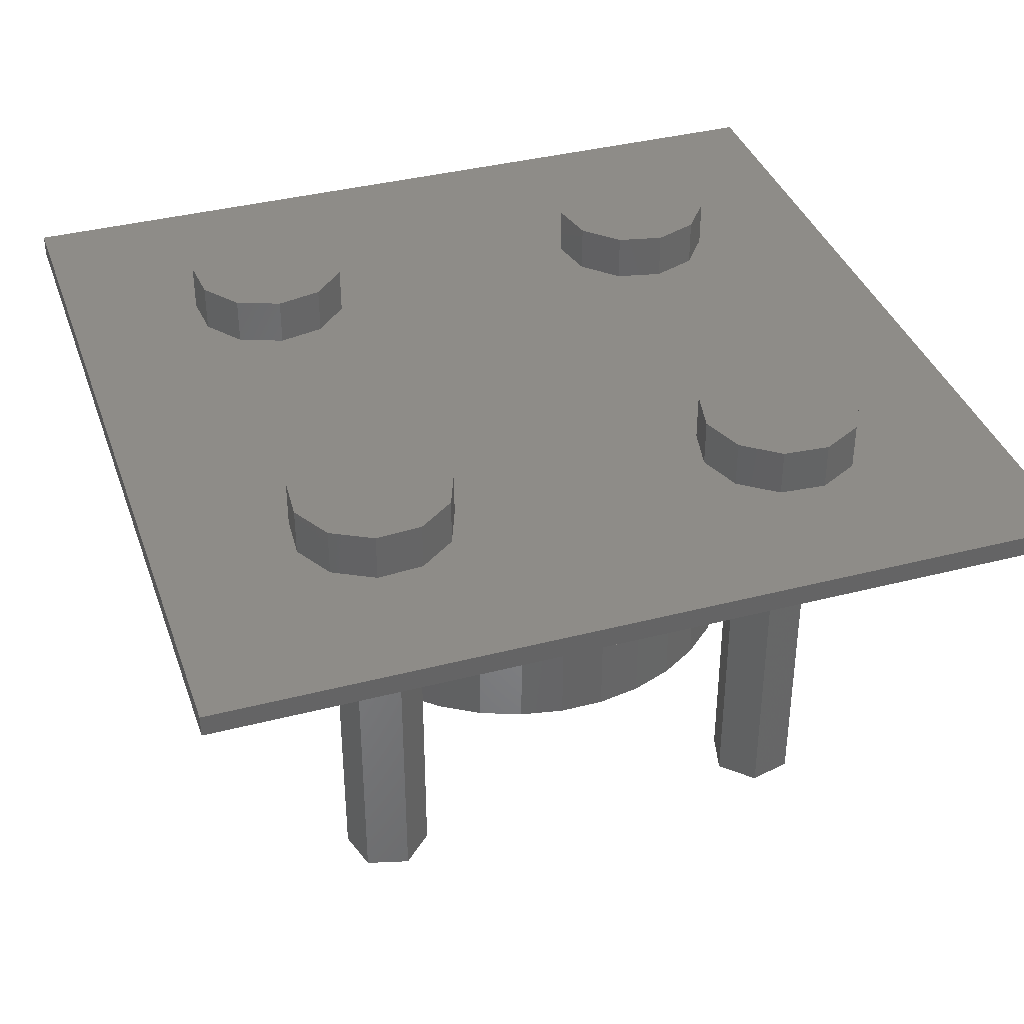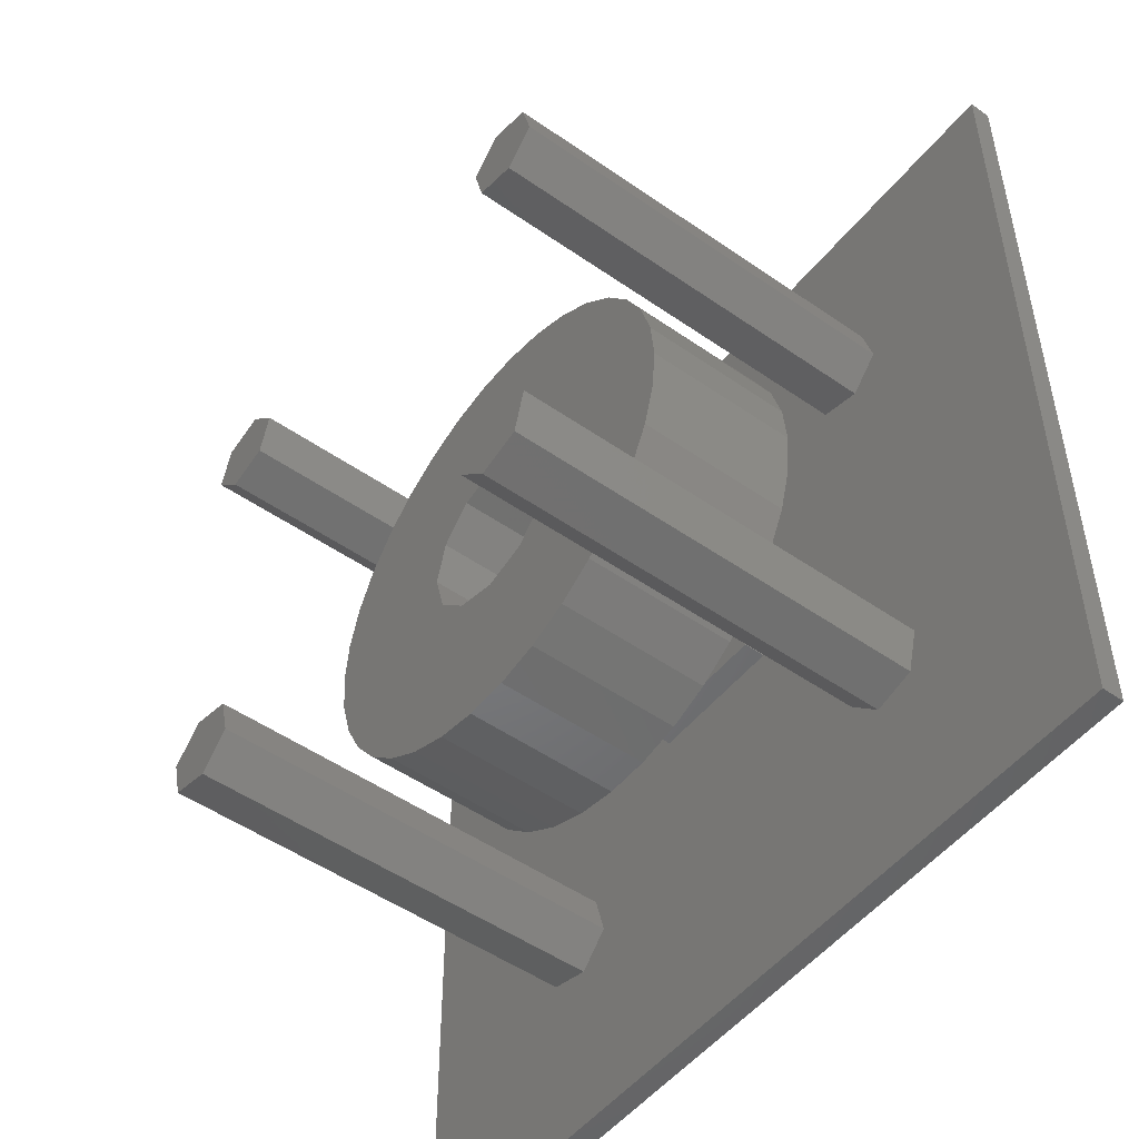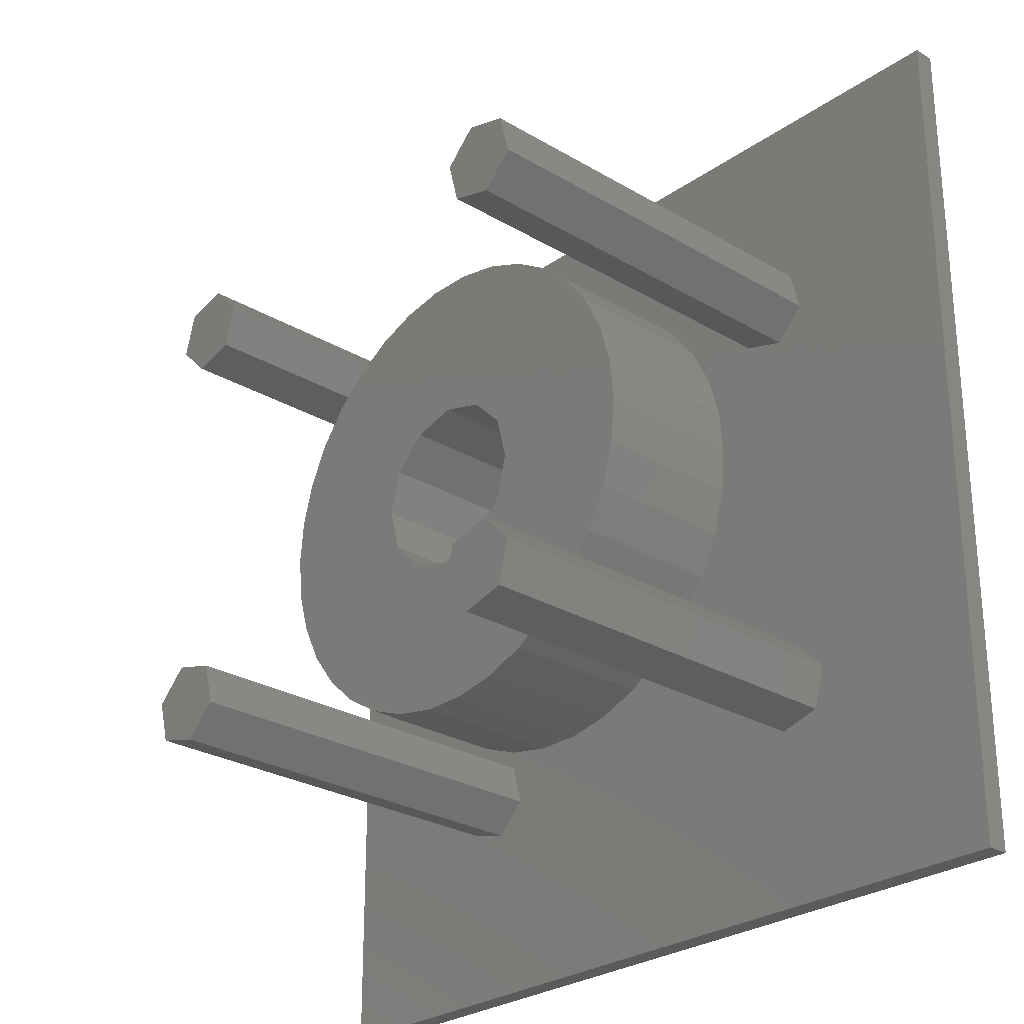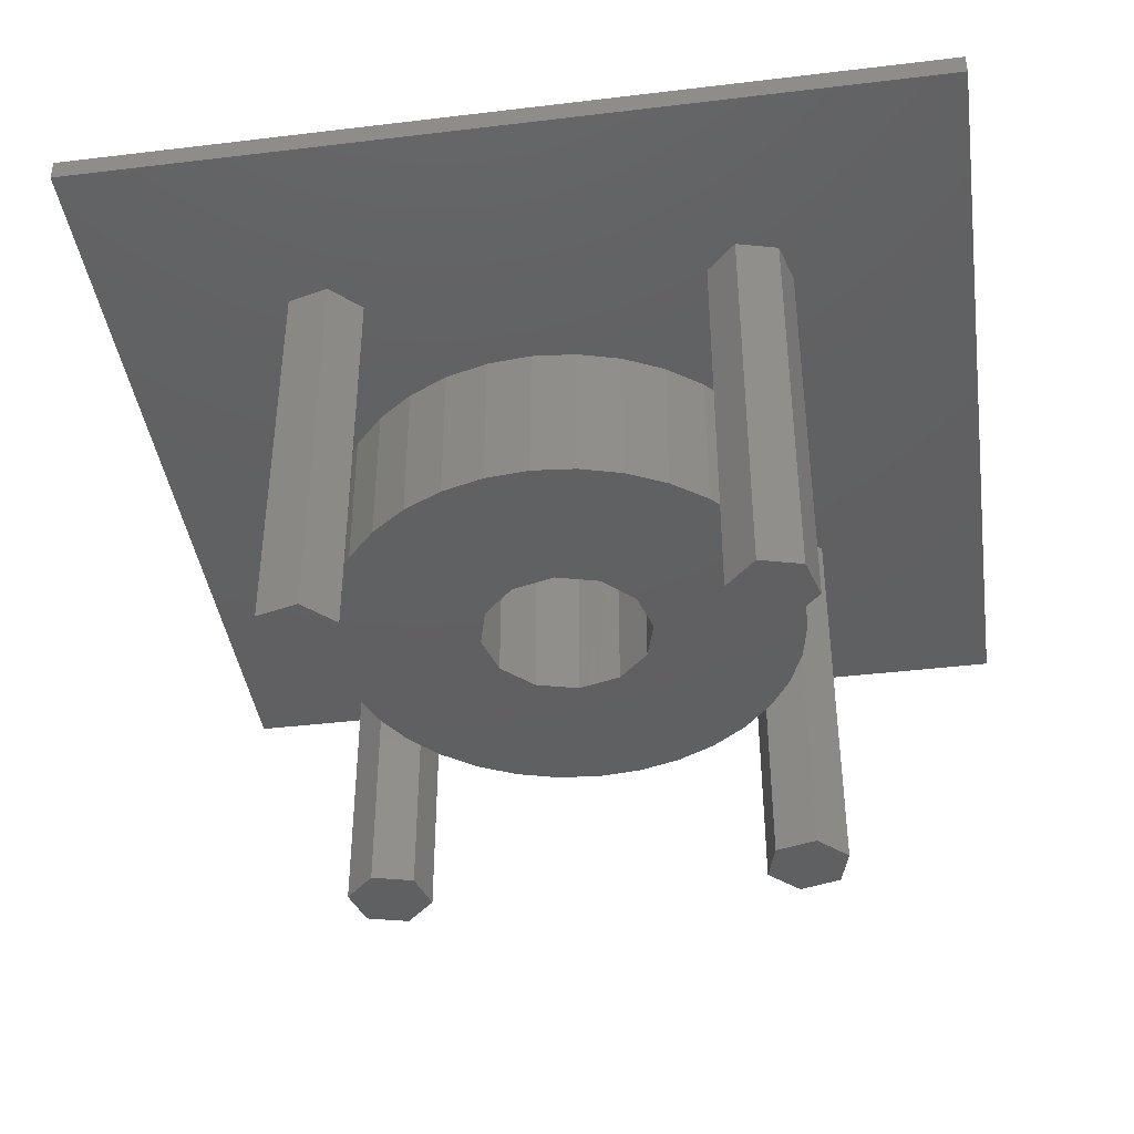
<metadata>
{"format":"stl","ext":"stl","renderer":"f3d","projection":"perspective","resolution":1024,"background":"white","views":[{"elev":37.6,"azim":-18.3,"up":"+Z"},{"elev":-50.6,"azim":-127.3,"up":"+Y"},{"elev":-27.0,"azim":-132.6,"up":"+Y"},{"elev":-41.3,"azim":98.3,"up":"+Z"}]}
</metadata>
<code>
# stl→obj: 282 verts, 568 faces
v 20 -20 1
v -20 20 1
v 20 20 1
v -20 -20 1
v -9.382 11.83 0
v -8.485 8.485 0
v -7.968 10.42 0
v -10.42 7.968 0
v -11.31 11.31 0
v -11.83 9.382 0
v -10.42 7.968 -19
v -8.485 8.485 -19
v -11.83 9.382 -19
v -11.31 11.31 -19
v -9.382 11.83 -19
v -7.968 10.42 -19
v 10.42 -7.968 0
v 11.31 -11.31 0
v 11.83 -9.382 0
v 9.382 -11.83 0
v 8.485 -8.485 0
v 7.968 -10.42 0
v -8.485 -8.485 0
v -9.382 -11.83 0
v -7.968 -10.42 0
v -10.42 -7.968 0
v -11.31 -11.31 0
v -11.83 -9.382 0
v 11.31 11.31 0
v 10.42 7.968 0
v 11.83 9.382 0
v 9.382 11.83 0
v 8.485 8.485 0
v 7.968 10.42 0
v -6.564 8.078 1
v -6.857 12.18 1
v -6.109 10.17 1
v -8.078 6.564 1
v -8.572 13.46 1
v -10.17 6.109 1
v -10.71 13.61 1
v -12.18 6.857 1
v -12.59 12.59 1
v -13.46 8.572 1
v -13.61 10.71 1
v 13.46 8.572 1
v 12.59 12.59 1
v 13.61 10.71 1
v 12.18 6.857 1
v 10.71 13.61 1
v 10.17 6.109 1
v 8.572 13.46 1
v 8.078 6.564 1
v 6.857 12.18 1
v 6.564 8.078 1
v 6.109 10.17 1
v 12.59 -12.59 1
v 13.46 -8.572 1
v 13.61 -10.71 1
v 12.18 -6.857 1
v 10.71 -13.61 1
v 10.17 -6.109 1
v 8.572 -13.46 1
v 8.078 -6.564 1
v 6.857 -12.18 1
v 6.564 -8.078 1
v 6.109 -10.17 1
v -6.857 -12.18 1
v -6.564 -8.078 1
v -6.109 -10.17 1
v -8.078 -6.564 1
v -8.572 -13.46 1
v -10.17 -6.109 1
v -10.71 -13.61 1
v -12.18 -6.857 1
v -12.59 -12.59 1
v -13.46 -8.572 1
v -13.61 -10.71 1
v -12.18 -6.857 3.2
v -8.078 -6.564 3.2
v -10.17 -6.109 3.2
v -6.564 -8.078 3.2
v -13.46 -8.572 3.2
v -6.109 -10.17 3.2
v -13.61 -10.71 3.2
v -6.857 -12.18 3.2
v -12.59 -12.59 3.2
v -8.572 -13.46 3.2
v -10.71 -13.61 3.2
v 8.078 -6.564 3.2
v 12.18 -6.857 3.2
v 10.17 -6.109 3.2
v 6.564 -8.078 3.2
v 13.46 -8.572 3.2
v 6.109 -10.17 3.2
v 13.61 -10.71 3.2
v 6.857 -12.18 3.2
v 12.59 -12.59 3.2
v 8.572 -13.46 3.2
v 10.71 -13.61 3.2
v -12.59 12.59 3.2
v -8.572 13.46 3.2
v -10.71 13.61 3.2
v -6.857 12.18 3.2
v -13.61 10.71 3.2
v -6.109 10.17 3.2
v -13.46 8.572 3.2
v -6.564 8.078 3.2
v -12.18 6.857 3.2
v -8.078 6.564 3.2
v -10.17 6.109 3.2
v 8.572 13.46 3.2
v 12.59 12.59 3.2
v 10.71 13.61 3.2
v 6.857 12.18 3.2
v 13.61 10.71 3.2
v 6.109 10.17 3.2
v 13.46 8.572 3.2
v 6.564 8.078 3.2
v 12.18 6.857 3.2
v 8.078 6.564 3.2
v 10.17 6.109 3.2
v -7.968 -10.42 -19
v -8.485 -8.485 -19
v 10.42 7.968 -19
v 11.83 9.382 -19
v -9.382 -11.83 -19
v -11.31 -11.31 -19
v -11.83 -9.382 -19
v -10.42 -7.968 -19
v 9.382 11.83 -19
v 7.968 10.42 -19
v 11.31 -11.31 -19
v 10.42 -7.968 -19
v 11.83 -9.382 -19
v 9.382 -11.83 -19
v 8.485 -8.485 -19
v 7.968 -10.42 -19
v 11.31 11.31 -19
v 8.485 8.485 -19
v -20 20 0
v -20 -20 0
v 20 20 0
v 20 -20 0
v -3.2 3 -1
v -3.2 -3 0
v -3.2 3 0
v -3.2 -3 -1
v 3.2 3 0
v 3.2 3 -1
v 3.2 -3 -1
v 3.2 -3 0
v -3.01 -10.58 -12
v -1.015 -10.95 -5
v -3.01 -10.58 -5
v -1.015 -10.95 -12
v -4.903 -9.847 -12
v -4.903 -9.847 -5
v -6.629 -8.778 -12
v -6.629 -8.778 -5
v -8.129 -7.411 -12
v -8.129 -7.411 -5
v -9.352 -5.791 -12
v -9.352 -5.791 -5
v -10.26 -3.974 -12
v -10.24 -4 -5
v -10.26 -3.974 -5
v -10.24 -4 -12
v 0 -4 -12
v 10.24 -4 -5
v 10.24 -4 -12
v 0 -4 -5
v 9.352 -5.791 -5
v 9.352 -5.791 -12
v 10.26 -3.974 -5
v 10.26 -3.974 -12
v 8.129 -7.411 -12
v 8.129 -7.411 -5
v 6.629 -8.778 -12
v 6.629 -8.778 -5
v 4.903 -9.847 -12
v 4.903 -9.847 -5
v 3.01 -10.58 -12
v 3.01 -10.58 -5
v 1.015 -10.95 -12
v 1.015 -10.95 -5
v 0 -10.95 -5
v -10.81 -2.021 -12
v -10.4 -3.464 -5
v -10.81 -2.021 -5
v -10.4 -3.464 -12
v -2 -3.464 -5
v -2 -3.464 -12
v 2 -3.464 -12
v 10.4 -3.464 -5
v 10.4 -3.464 -12
v 2 -3.464 -5
v 10.81 -2.021 -5
v 10.81 -2.021 -12
v -11 0 -5
v -10.81 -2 -5
v -11 0 -12
v -10.81 -2 -12
v -3.464 -2 -5
v -3.464 -2 -12
v 3.464 -2 -12
v 10.81 -2 -5
v 10.81 -2 -12
v 3.464 -2 -5
v 11 0 -5
v 11 0 -12
v -4 0 -12
v -4 0 -5
v 4 0 -5
v 4 0 -12
v -10.81 2.021 -5
v -10.81 2.021 -12
v -10.81 2 -5
v -10.81 2 -12
v -3.464 2 -5
v -3.464 2 -12
v 3.464 2 -12
v 10.81 2 -5
v 10.81 2 -12
v 3.464 2 -5
v 10.81 2.021 -5
v 10.81 2.021 -12
v -10.26 3.974 -5
v -10.26 3.974 -12
v -10.4 3.464 -5
v -10.4 3.464 -12
v -2 3.464 -5
v -2 3.464 -12
v 2 3.464 -12
v 10.4 3.464 -5
v 10.4 3.464 -12
v 2 3.464 -5
v 10.26 3.974 -5
v 10.26 3.974 -12
v -9.352 5.791 -12
v -9.352 5.791 -5
v 0 4 -12
v 10.24 4 -5
v 10.24 4 -12
v 0 4 -5
v -10.24 4 -12
v -10.24 4 -5
v 9.352 5.791 -5
v 9.352 5.791 -12
v -8.129 7.411 -12
v -8.129 7.411 -5
v -6.629 8.778 -12
v -6.629 8.778 -5
v -4.903 9.847 -12
v -4.903 9.847 -5
v -3.01 10.58 -12
v -3.01 10.58 -5
v -1.015 10.95 -12
v -1.015 10.95 -5
v 1.015 10.95 -12
v 0 10.95 -5
v 1.015 10.95 -5
v 3.01 10.58 -12
v 3.01 10.58 -5
v 4.903 9.847 -12
v 4.903 9.847 -5
v 6.629 8.778 -12
v 6.629 8.778 -5
v 8.129 7.411 -12
v 8.129 7.411 -5
v 4 10.2 -5
v 3.464 10.4 -5
v -2 10.77 -5
v -3.464 10.4 -5
v 2 10.77 -5
v -4 10.2 -5
v 3.464 -10.4 -5
v 2 -10.77 -5
v -2 -10.77 -5
v -4 -10.2 -5
v 4 -10.2 -5
v -3.464 -10.4 -5
f 1 2 3
f 2 1 4
f 5 6 7
f 5 8 6
f 9 8 5
f 8 9 10
f 11 6 8
f 6 11 12
f 13 8 10
f 8 13 11
f 14 10 9
f 10 14 13
f 5 14 9
f 14 5 15
f 12 15 16
f 11 15 12
f 11 14 15
f 14 11 13
f 16 5 7
f 5 16 15
f 12 7 6
f 7 12 16
f 17 18 19
f 17 20 18
f 21 20 17
f 20 21 22
f 23 24 25
f 26 24 23
f 26 27 24
f 27 26 28
f 29 30 31
f 32 30 29
f 32 33 30
f 33 32 34
f 35 36 37
f 38 36 35
f 38 39 36
f 40 39 38
f 40 41 39
f 42 41 40
f 42 43 41
f 44 43 42
f 43 44 45
f 46 47 48
f 49 47 46
f 49 50 47
f 51 50 49
f 51 52 50
f 53 52 51
f 53 54 52
f 55 54 53
f 54 55 56
f 57 58 59
f 57 60 58
f 61 60 57
f 61 62 60
f 63 62 61
f 63 64 62
f 65 64 63
f 65 66 64
f 66 65 67
f 68 69 70
f 68 71 69
f 72 71 68
f 72 73 71
f 74 73 72
f 74 75 73
f 76 75 74
f 76 77 75
f 77 76 78
f 79 80 81
f 79 82 80
f 83 82 79
f 83 84 82
f 85 84 83
f 85 86 84
f 87 86 85
f 87 88 86
f 88 87 89
f 90 91 92
f 93 91 90
f 93 94 91
f 95 94 93
f 95 96 94
f 97 96 95
f 97 98 96
f 99 98 97
f 98 99 100
f 101 102 103
f 101 104 102
f 105 104 101
f 105 106 104
f 107 106 105
f 107 108 106
f 109 108 107
f 109 110 108
f 110 109 111
f 112 113 114
f 115 113 112
f 115 116 113
f 117 116 115
f 117 118 116
f 119 118 117
f 119 120 118
f 121 120 119
f 120 121 122
f 70 82 84
f 82 70 69
f 68 84 86
f 84 68 70
f 72 86 88
f 86 72 68
f 74 88 89
f 88 74 72
f 76 89 87
f 89 76 74
f 78 87 85
f 87 78 76
f 77 85 83
f 85 77 78
f 123 23 25
f 23 123 124
f 125 31 30
f 31 125 126
f 127 25 24
f 25 127 123
f 128 24 27
f 24 128 127
f 129 27 28
f 27 129 128
f 26 129 28
f 129 26 130
f 131 34 32
f 34 131 132
f 133 134 135
f 136 134 133
f 136 137 134
f 137 136 138
f 127 124 123
f 127 130 124
f 128 130 127
f 130 128 129
f 125 139 126
f 125 131 139
f 140 131 125
f 131 140 132
f 61 98 100
f 98 61 57
f 63 100 99
f 100 63 61
f 65 99 97
f 99 65 63
f 75 83 79
f 83 75 77
f 124 26 23
f 26 124 130
f 73 79 81
f 79 73 75
f 71 81 80
f 81 71 73
f 42 111 109
f 111 42 40
f 44 109 107
f 109 44 42
f 45 107 105
f 107 45 44
f 43 105 101
f 105 43 45
f 41 101 103
f 101 41 43
f 51 120 122
f 120 51 49
f 47 114 113
f 114 47 50
f 48 113 116
f 113 48 47
f 46 116 118
f 116 46 48
f 49 118 120
f 118 49 46
f 39 103 102
f 103 39 41
f 50 112 114
f 112 50 52
f 33 125 30
f 125 33 140
f 139 32 29
f 32 139 131
f 126 29 31
f 29 126 139
f 40 110 111
f 110 40 38
f 36 102 104
f 102 36 39
f 53 122 121
f 122 53 51
f 52 115 112
f 115 52 54
f 37 104 106
f 104 37 36
f 54 117 115
f 117 54 56
f 34 140 33
f 140 34 132
f 35 106 108
f 106 35 37
f 56 119 117
f 119 56 55
f 38 108 110
f 108 38 35
f 55 121 119
f 121 55 53
f 67 97 95
f 97 67 65
f 62 90 92
f 90 62 64
f 60 92 91
f 92 60 62
f 58 91 94
f 91 58 60
f 59 94 96
f 94 59 58
f 57 96 98
f 96 57 59
f 137 22 21
f 22 137 138
f 17 137 21
f 137 17 134
f 135 17 19
f 17 135 134
f 133 19 18
f 19 133 135
f 136 18 20
f 18 136 133
f 138 20 22
f 20 138 136
f 66 95 93
f 95 66 67
f 69 80 82
f 80 69 71
f 64 93 90
f 93 64 66
f 141 4 2
f 4 141 142
f 141 3 143
f 3 141 2
f 144 3 1
f 3 144 143
f 4 144 1
f 144 4 142
f 2 1 3
f 1 2 4
f 144 141 143
f 141 144 142
f 145 146 147
f 146 145 148
f 145 149 150
f 149 145 147
f 151 149 152
f 149 151 150
f 146 151 152
f 151 146 148
f 147 152 149
f 152 147 146
f 151 145 150
f 145 151 148
f 145 146 147
f 146 145 148
f 145 149 150
f 149 145 147
f 151 149 152
f 149 151 150
f 146 151 152
f 151 146 148
f 147 152 149
f 152 147 146
f 151 145 150
f 145 151 148
f 153 154 155
f 154 153 156
f 157 155 158
f 155 157 153
f 159 158 160
f 158 159 157
f 161 160 162
f 160 161 159
f 163 162 164
f 162 163 161
f 165 166 167
f 165 164 166
f 168 164 165
f 164 168 163
f 169 170 171
f 169 172 170
f 168 172 169
f 172 168 166
f 173 174 170
f 174 175 170
f 171 175 174
f 175 171 176
f 177 173 178
f 173 177 174
f 179 178 180
f 178 179 177
f 181 180 182
f 180 181 179
f 183 182 184
f 182 183 181
f 185 184 186
f 184 185 183
f 187 185 186
f 154 185 187
f 185 154 156
f 188 189 190
f 188 167 189
f 191 167 188
f 167 191 165
f 191 192 193
f 192 191 189
f 194 195 196
f 195 194 197
f 169 192 172
f 192 169 193
f 172 171 170
f 172 169 171
f 166 169 172
f 169 166 168
f 194 172 197
f 172 194 169
f 176 195 175
f 176 198 195
f 196 198 176
f 198 196 199
f 200 190 201
f 202 190 200
f 203 190 202
f 190 203 188
f 203 204 205
f 204 203 201
f 206 207 208
f 207 206 209
f 193 204 192
f 204 193 205
f 189 193 192
f 193 189 191
f 197 196 195
f 196 197 194
f 206 197 209
f 197 206 194
f 199 210 198
f 210 199 211
f 212 200 213
f 200 212 202
f 211 214 210
f 214 211 215
f 205 213 204
f 213 205 212
f 201 205 204
f 205 201 203
f 209 208 207
f 208 209 206
f 215 209 214
f 209 215 206
f 216 217 218
f 217 200 218
f 219 200 217
f 200 219 202
f 219 220 221
f 220 219 218
f 222 223 224
f 223 222 225
f 212 220 213
f 220 212 221
f 202 213 200
f 213 202 212
f 215 210 214
f 210 215 211
f 222 214 225
f 214 222 215
f 211 226 210
f 226 211 227
f 228 229 230
f 229 216 230
f 231 216 229
f 216 231 217
f 231 232 233
f 232 231 230
f 234 235 236
f 235 234 237
f 221 232 220
f 232 221 233
f 218 221 220
f 221 218 219
f 225 224 223
f 224 225 222
f 234 225 237
f 225 234 222
f 227 238 226
f 238 227 239
f 240 228 241
f 228 240 229
f 242 243 244
f 242 245 243
f 246 245 242
f 245 246 247
f 233 245 232
f 245 233 242
f 230 233 232
f 233 230 231
f 237 236 235
f 236 237 234
f 242 237 245
f 237 242 234
f 239 248 238
f 244 248 239
f 248 244 249
f 250 241 251
f 241 250 240
f 252 251 253
f 251 252 250
f 254 253 255
f 253 254 252
f 256 255 257
f 255 256 254
f 258 257 259
f 257 258 256
f 260 261 262
f 258 261 260
f 261 258 259
f 263 262 264
f 262 263 260
f 265 264 266
f 264 265 263
f 267 266 268
f 266 267 265
f 269 268 270
f 268 269 267
f 249 270 248
f 270 249 269
f 245 244 243
f 245 242 244
f 247 242 245
f 242 247 246
f 225 271 272
f 271 225 214
f 273 261 259
f 273 245 261
f 245 273 232
f 274 273 257
f 274 232 273
f 232 274 220
f 275 272 264
f 237 272 275
f 272 237 225
f 261 275 262
f 245 275 261
f 275 245 237
f 276 220 274
f 220 276 213
f 197 277 209
f 197 184 277
f 184 197 278
f 172 278 197
f 187 278 172
f 278 187 186
f 279 172 192
f 154 172 279
f 172 154 187
f 253 276 255
f 251 276 253
f 241 276 251
f 228 276 241
f 230 276 228
f 216 276 230
f 218 276 216
f 200 276 218
f 200 213 276
f 201 213 200
f 190 213 201
f 189 213 190
f 167 213 189
f 166 213 167
f 164 213 166
f 162 213 164
f 160 213 162
f 158 213 160
f 213 158 280
f 271 268 266
f 271 270 268
f 271 248 270
f 271 243 248
f 271 238 243
f 271 226 238
f 271 210 226
f 214 210 271
f 214 198 210
f 214 195 198
f 214 175 195
f 214 170 175
f 214 173 170
f 214 178 173
f 214 180 178
f 214 182 180
f 182 214 281
f 209 281 214
f 281 209 277
f 280 204 213
f 204 280 282
f 282 192 204
f 155 192 282
f 192 155 279
f 227 234 236
f 224 234 227
f 234 224 222
f 263 258 260
f 263 256 258
f 265 256 263
f 265 254 256
f 267 254 265
f 267 252 254
f 269 252 267
f 269 250 252
f 249 250 269
f 249 240 250
f 244 240 249
f 242 240 244
f 240 242 246
f 242 229 246
f 233 229 242
f 229 233 231
f 239 242 244
f 236 242 239
f 242 236 234
f 233 217 231
f 221 217 233
f 217 221 219
f 221 202 219
f 202 221 212
f 205 202 212
f 202 205 203
f 205 188 203
f 193 188 205
f 188 193 191
f 193 165 191
f 169 165 193
f 165 169 168
f 211 222 224
f 222 211 215
f 208 215 211
f 215 208 206
f 199 206 208
f 196 206 199
f 206 196 194
f 176 194 196
f 171 194 176
f 194 171 169
f 171 163 168
f 174 163 171
f 177 163 174
f 177 161 163
f 179 161 177
f 179 159 161
f 181 159 179
f 181 157 159
f 183 157 181
f 183 153 157
f 185 153 183
f 153 185 156

</code>
